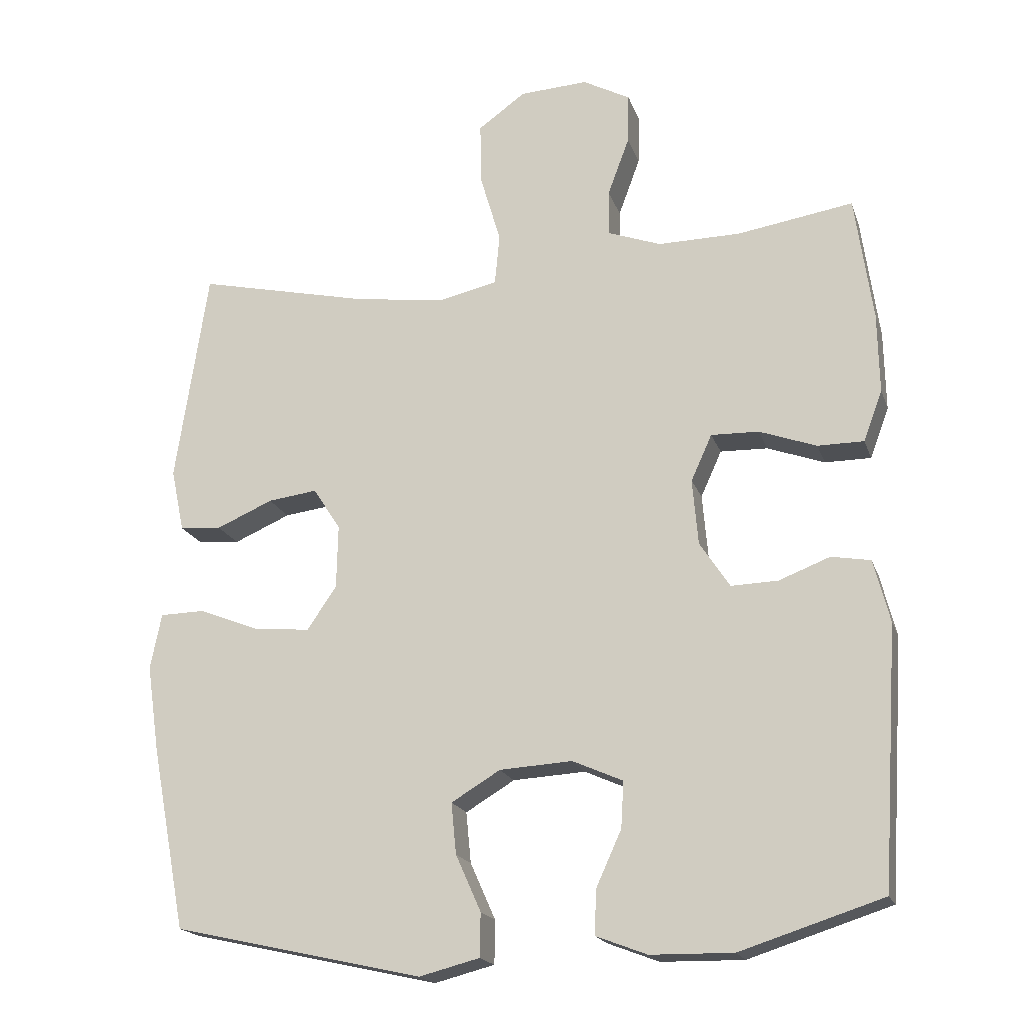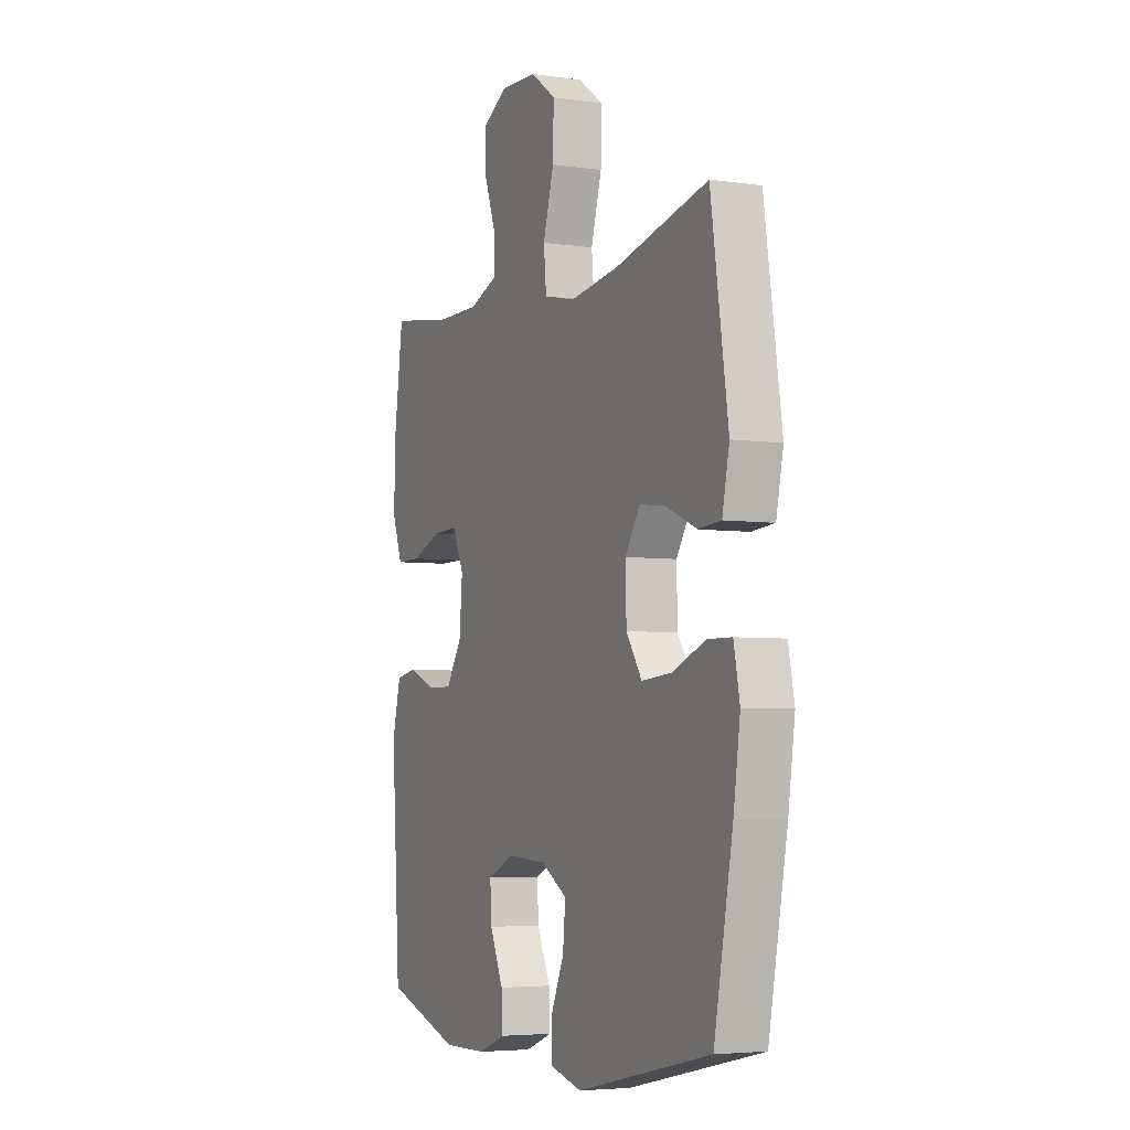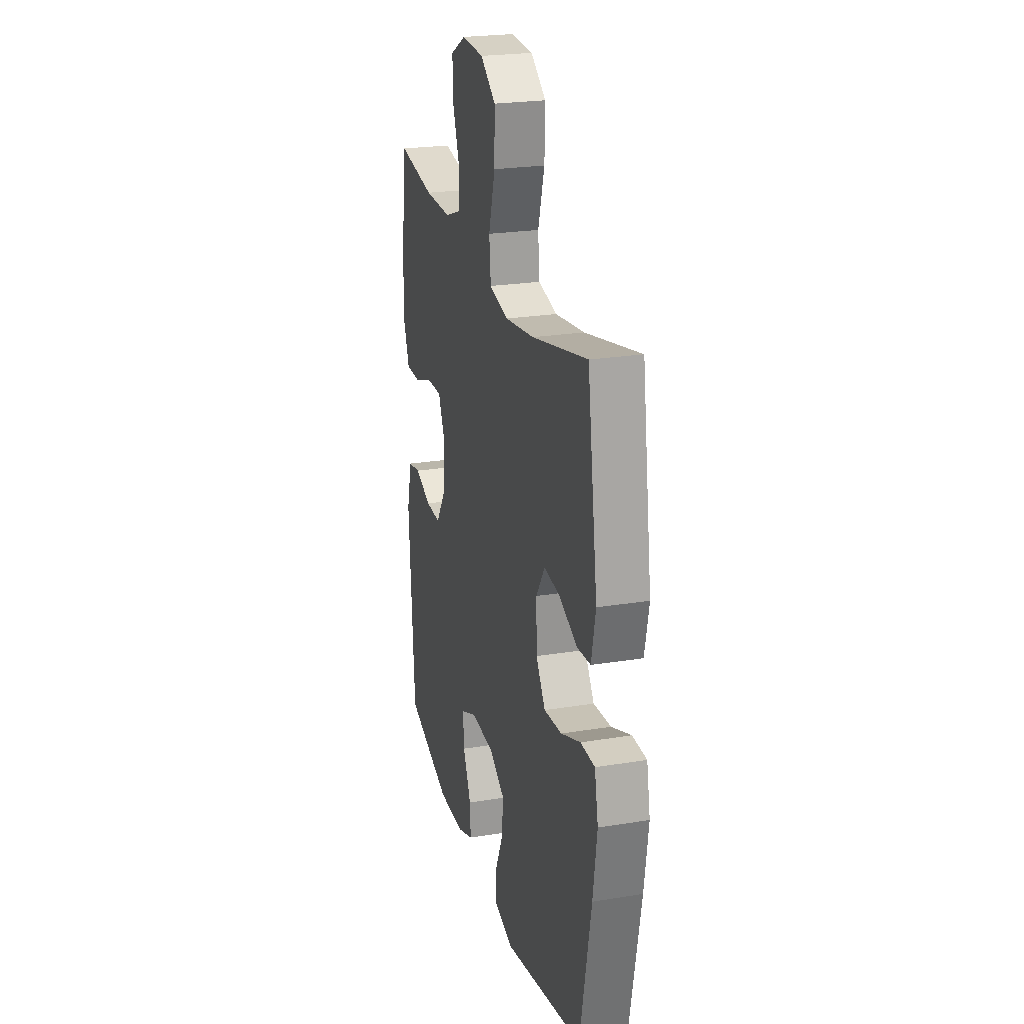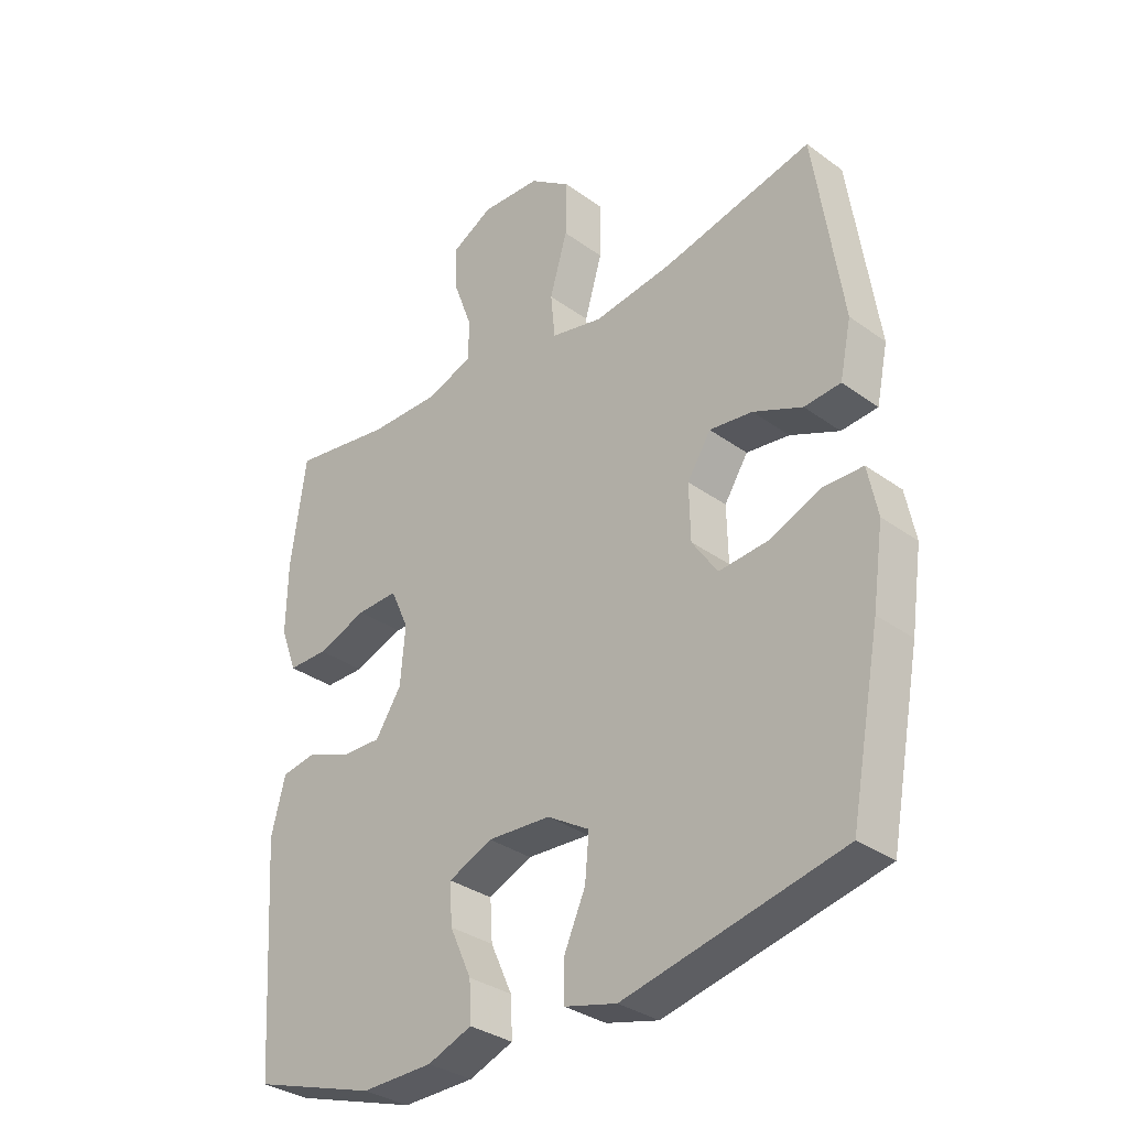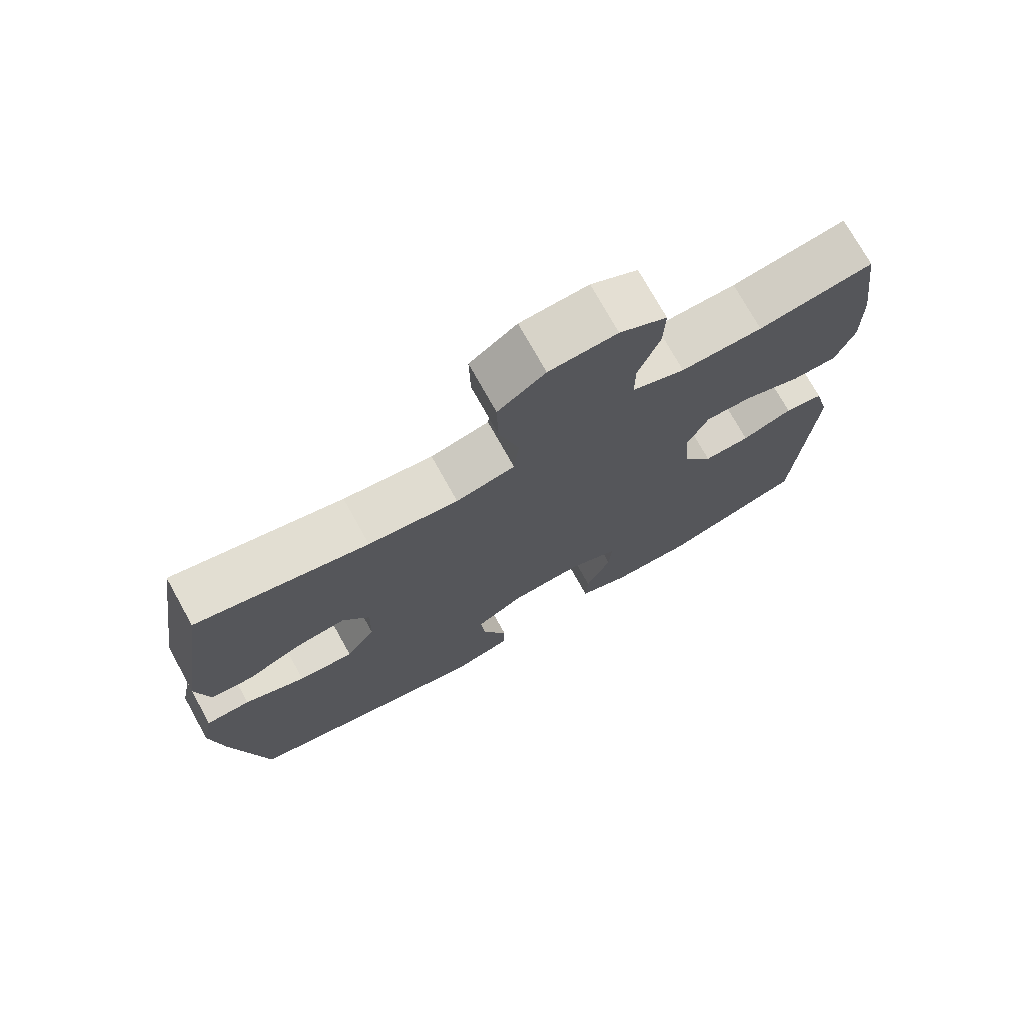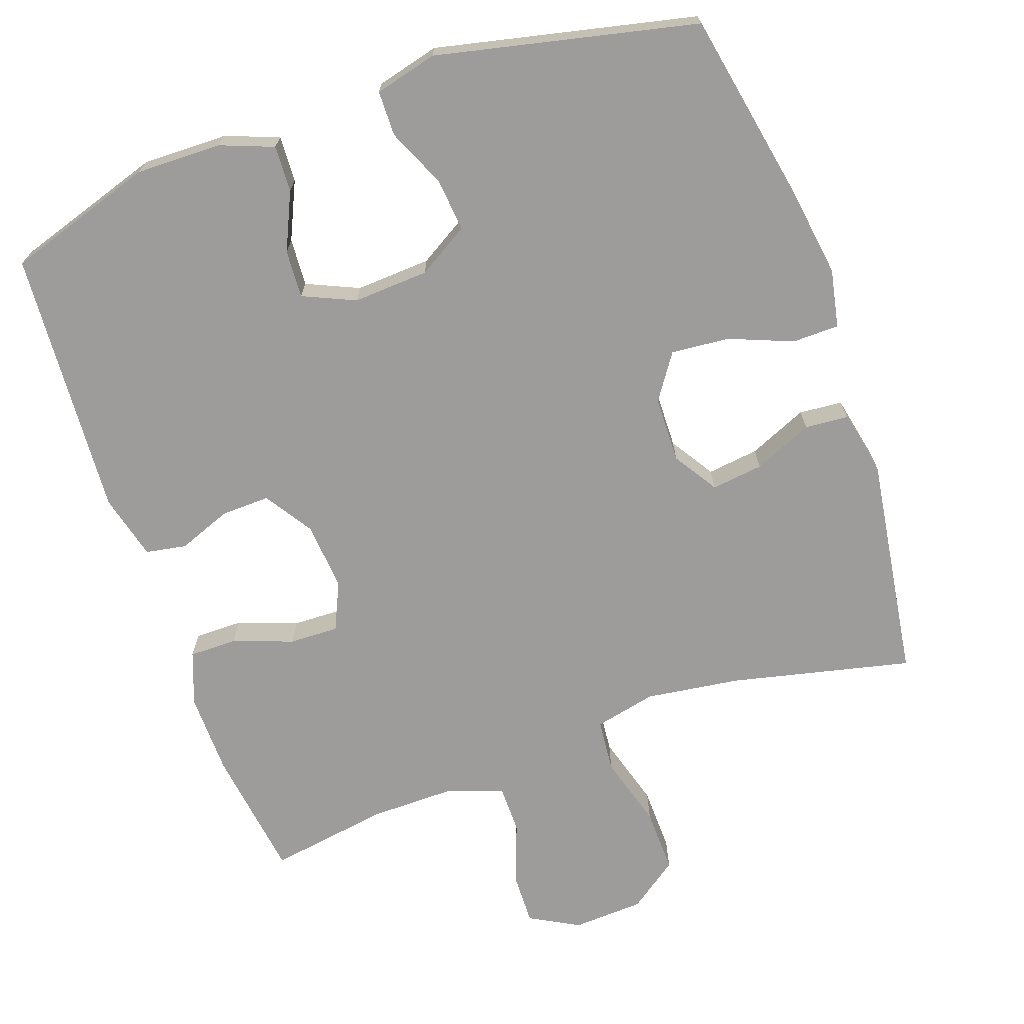
<metadata>
{"format":"obj","ext":"obj","renderer":"f3d","projection":"perspective","resolution":1024,"background":"white","views":[{"elev":-19.0,"azim":16.1,"up":"+Z"},{"elev":-4.8,"azim":-114.5,"up":"+Z"},{"elev":24.0,"azim":-105.2,"up":"+Z"},{"elev":-32.9,"azim":-134.9,"up":"+Z"},{"elev":74.2,"azim":-29.1,"up":"+Z"},{"elev":-70.0,"azim":-160.6,"up":"+Y"}]}
</metadata>
<code>
v 0.5 0.07 -0.5
v 0.296 0.07 -0.565
v 0.178 0.07 -0.563
v 0.105 0.07 -0.535
v 0.108 0.07 -0.471
v 0.144 0.07 -0.392
v 0.148 0.07 -0.326
v 0.076 0.07 -0.294
v -0.028 0.07 -0.3
v -0.098 0.07 -0.342
v -0.091 0.07 -0.415
v -0.055 0.07 -0.496
v -0.056 0.07 -0.558
v -0.142 0.07 -0.58
v -0.5 0.07 -0.5
v -0.55 0.07 -0.237
v -0.568 0.07 -0.113
v -0.552 0.07 -0.033
v -0.488 0.07 -0.032
v -0.4 0.07 -0.067
v -0.32 0.07 -0.074
v -0.278 0.07 -0.012
v -0.276 0.07 0.079
v -0.315 0.07 0.14
v -0.386 0.07 0.131
v -0.467 0.07 0.096
v -0.527 0.07 0.101
v -0.546 0.07 0.191
v -0.5 0.07 0.5
v -0.252 0.07 0.443
v -0.122 0.07 0.425
v -0.037 0.07 0.444
v -0.03 0.07 0.517
v -0.059 0.07 0.616
v -0.061 0.07 0.706
v 0.007 0.07 0.755
v 0.105 0.07 0.76
v 0.173 0.07 0.723
v 0.171 0.07 0.651
v 0.14 0.07 0.567
v 0.14 0.07 0.501
v 0.216 0.07 0.473
v 0.334 0.07 0.474
v 0.5 0.07 0.5
v 0.525 0.07 0.32
v 0.527 0.07 0.206
v 0.5 0.07 0.133
v 0.434 0.07 0.133
v 0.352 0.07 0.163
v 0.284 0.07 0.165
v 0.254 0.07 0.099
v 0.262 0.07 0.005
v 0.305 0.07 -0.061
v 0.372 0.07 -0.059
v 0.445 0.07 -0.031
v 0.501 0.07 -0.041
v 0.524 0.07 -0.131
v 0.5 0 -0.5
v 0.296 0 -0.565
v 0.178 0 -0.563
v 0.105 0 -0.535
v 0.108 0 -0.471
v 0.144 0 -0.392
v 0.148 0 -0.326
v 0.076 0 -0.294
v -0.028 0 -0.3
v -0.098 0 -0.342
v -0.091 0 -0.415
v -0.055 0 -0.496
v -0.056 0 -0.558
v -0.142 0 -0.58
v -0.5 0 -0.5
v -0.55 0 -0.237
v -0.568 0 -0.113
v -0.552 0 -0.033
v -0.488 0 -0.032
v -0.4 0 -0.067
v -0.32 0 -0.074
v -0.278 0 -0.012
v -0.276 0 0.079
v -0.315 0 0.14
v -0.386 0 0.131
v -0.467 0 0.096
v -0.527 0 0.101
v -0.546 0 0.191
v -0.5 0 0.5
v -0.252 0 0.443
v -0.122 0 0.425
v -0.037 0 0.444
v -0.03 0 0.517
v -0.059 0 0.616
v -0.061 0 0.706
v 0.007 0 0.755
v 0.105 0 0.76
v 0.173 0 0.723
v 0.171 0 0.651
v 0.14 0 0.567
v 0.14 0 0.501
v 0.216 0 0.473
v 0.334 0 0.474
v 0.5 0 0.5
v 0.525 0 0.32
v 0.527 0 0.206
v 0.5 0 0.133
v 0.434 0 0.133
v 0.352 0 0.163
v 0.284 0 0.165
v 0.254 0 0.099
v 0.262 0 0.005
v 0.305 0 -0.061
v 0.372 0 -0.059
v 0.445 0 -0.031
v 0.501 0 -0.041
v 0.524 0 -0.131
f 4 5 6
f 3 4 6
f 2 3 6
f 1 2 6
f 57 1 6
f 56 57 6
f 55 56 6
f 54 55 6
f 53 54 6 7
f 52 53 7 8
f 51 52 8 9
f 50 51 9 10
f 47 48 49
f 46 47 49
f 45 46 49
f 44 45 49
f 43 44 49
f 42 43 49 50
f 41 42 50 10
f 38 39 40
f 37 38 40
f 36 37 40
f 35 36 40
f 34 35 40
f 33 34 40
f 40 41 10
f 33 40 10
f 32 33 10
f 28 29 30
f 27 28 30
f 26 27 30
f 25 26 30
f 24 25 30 31
f 23 24 31 32
f 18 19 20
f 17 18 20
f 16 17 20
f 15 16 20
f 14 15 20
f 13 14 20
f 12 13 20
f 11 12 20
f 10 11 20 21
f 22 23 32 10
f 10 21 22
f 63 62 61
f 63 61 60
f 63 60 59
f 63 59 58
f 63 58 114
f 63 114 113
f 63 113 112
f 63 112 111
f 64 63 111 110
f 65 64 110 109
f 66 65 109 108
f 67 66 108 107
f 106 105 104
f 106 104 103
f 106 103 102
f 106 102 101
f 106 101 100
f 107 106 100 99
f 67 107 99 98
f 97 96 95
f 97 95 94
f 97 94 93
f 97 93 92
f 97 92 91
f 97 91 90
f 67 98 97
f 67 97 90
f 67 90 89
f 87 86 85
f 87 85 84
f 87 84 83
f 87 83 82
f 88 87 82 81
f 89 88 81 80
f 77 76 75
f 77 75 74
f 77 74 73
f 77 73 72
f 77 72 71
f 77 71 70
f 77 70 69
f 77 69 68
f 78 77 68 67
f 67 89 80 79
f 79 78 67
f 1 58 59 2
f 2 59 60 3
f 3 60 61 4
f 4 61 62 5
f 5 62 63 6
f 6 63 64 7
f 7 64 65 8
f 8 65 66 9
f 9 66 67 10
f 10 67 68 11
f 11 68 69 12
f 12 69 70 13
f 13 70 71 14
f 14 71 72 15
f 15 72 73 16
f 16 73 74 17
f 17 74 75 18
f 18 75 76 19
f 19 76 77 20
f 20 77 78 21
f 21 78 79 22
f 22 79 80 23
f 23 80 81 24
f 24 81 82 25
f 25 82 83 26
f 26 83 84 27
f 27 84 85 28
f 28 85 86 29
f 29 86 87 30
f 30 87 88 31
f 31 88 89 32
f 32 89 90 33
f 33 90 91 34
f 34 91 92 35
f 35 92 93 36
f 36 93 94 37
f 37 94 95 38
f 38 95 96 39
f 39 96 97 40
f 40 97 98 41
f 41 98 99 42
f 42 99 100 43
f 43 100 101 44
f 44 101 102 45
f 45 102 103 46
f 46 103 104 47
f 47 104 105 48
f 48 105 106 49
f 49 106 107 50
f 50 107 108 51
f 51 108 109 52
f 52 109 110 53
f 53 110 111 54
f 54 111 112 55
f 55 112 113 56
f 56 113 114 57
f 57 114 58 1

</code>
